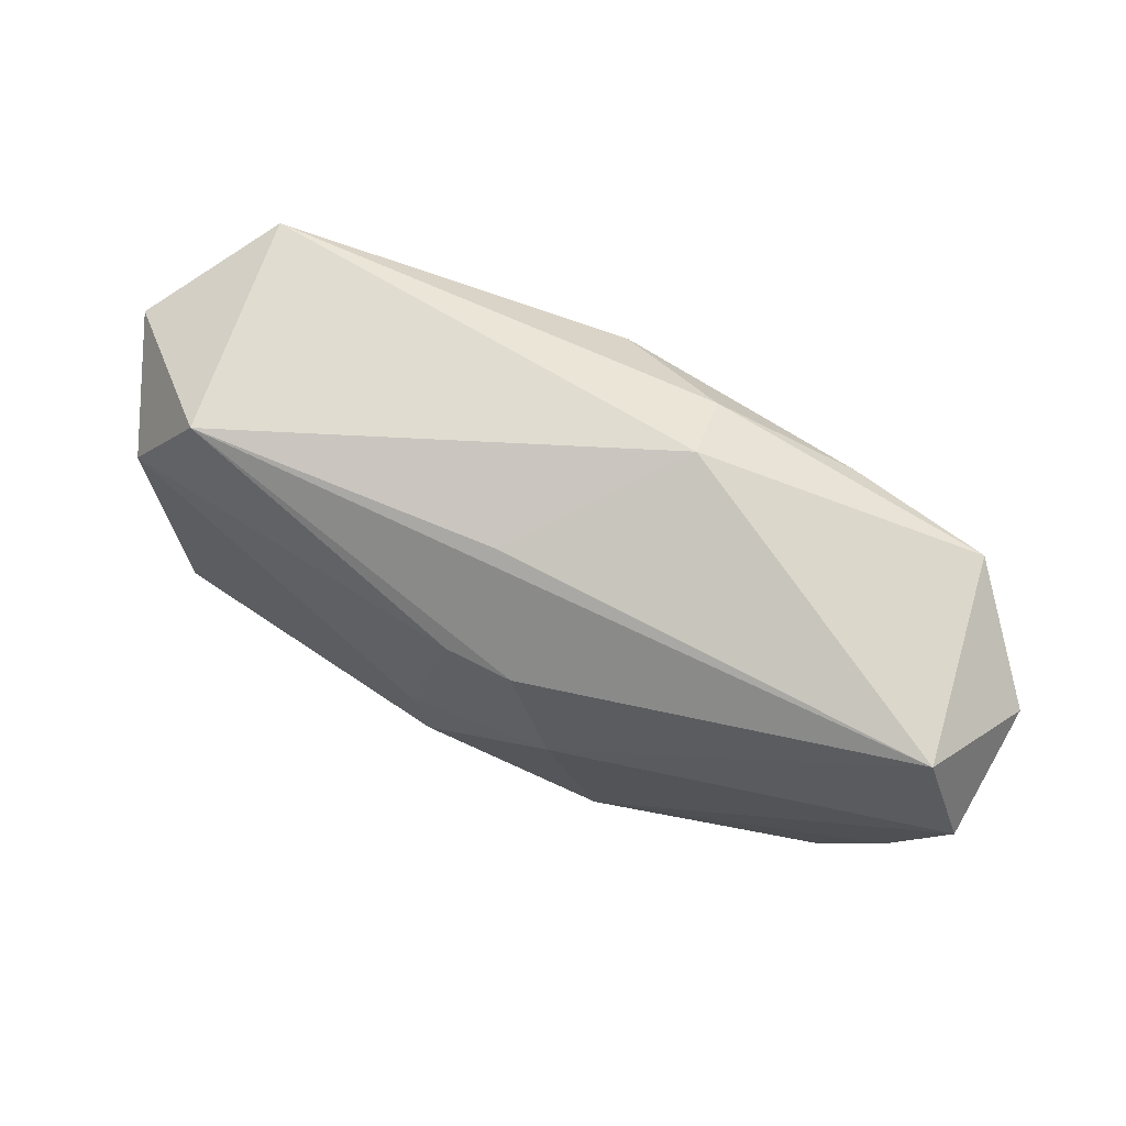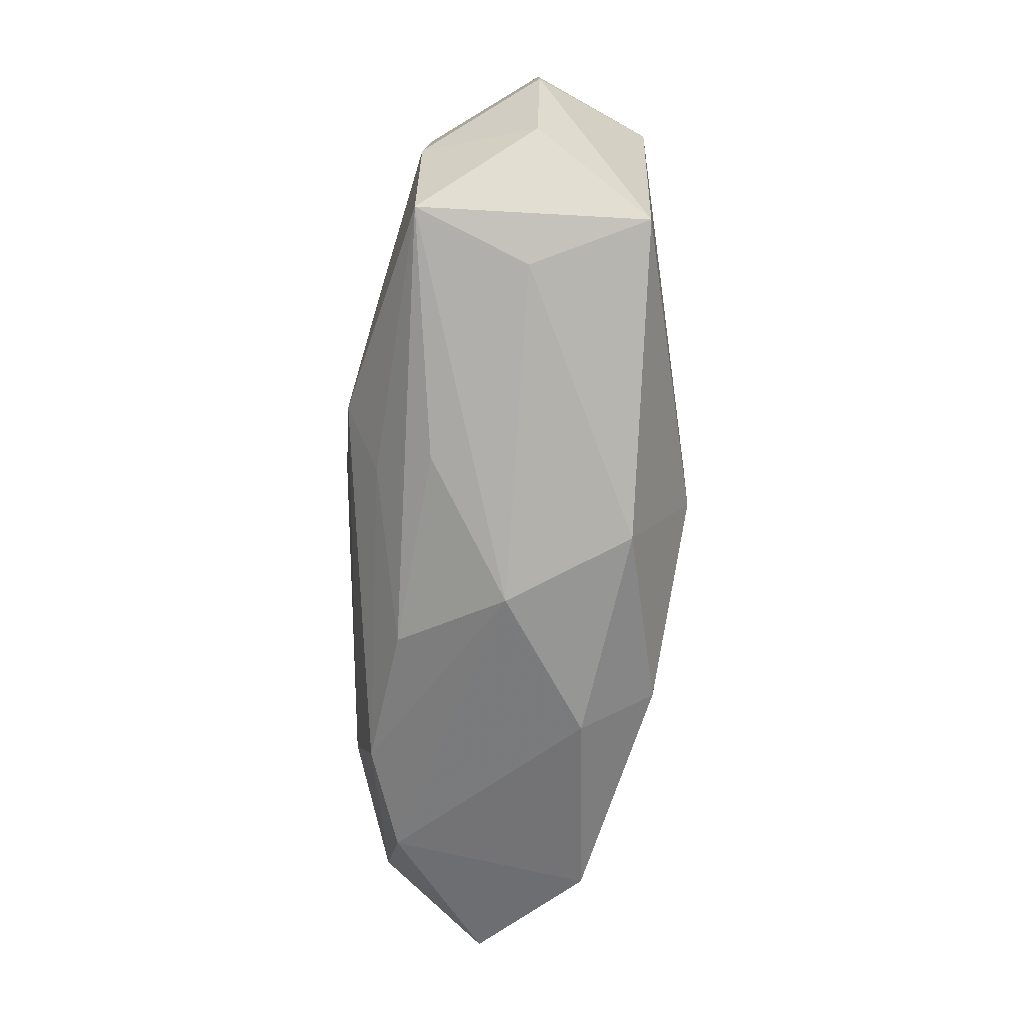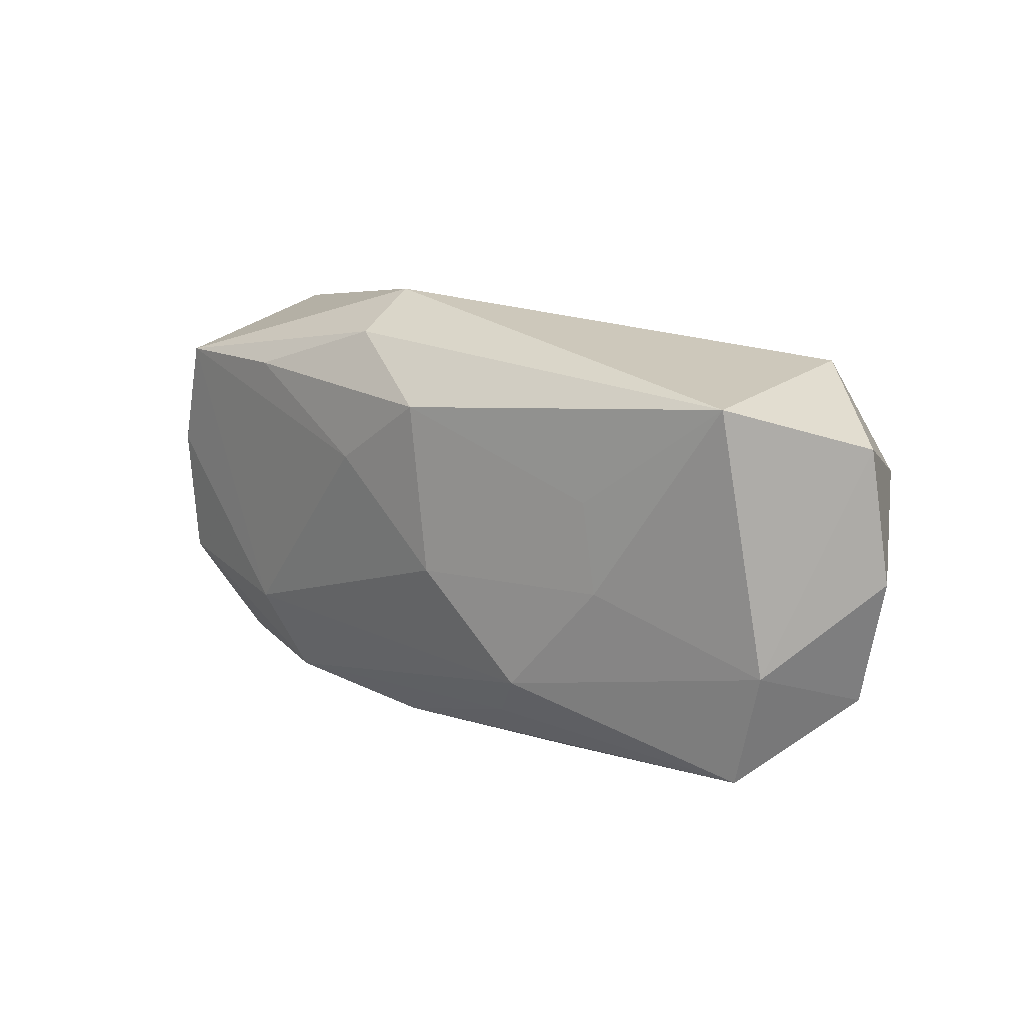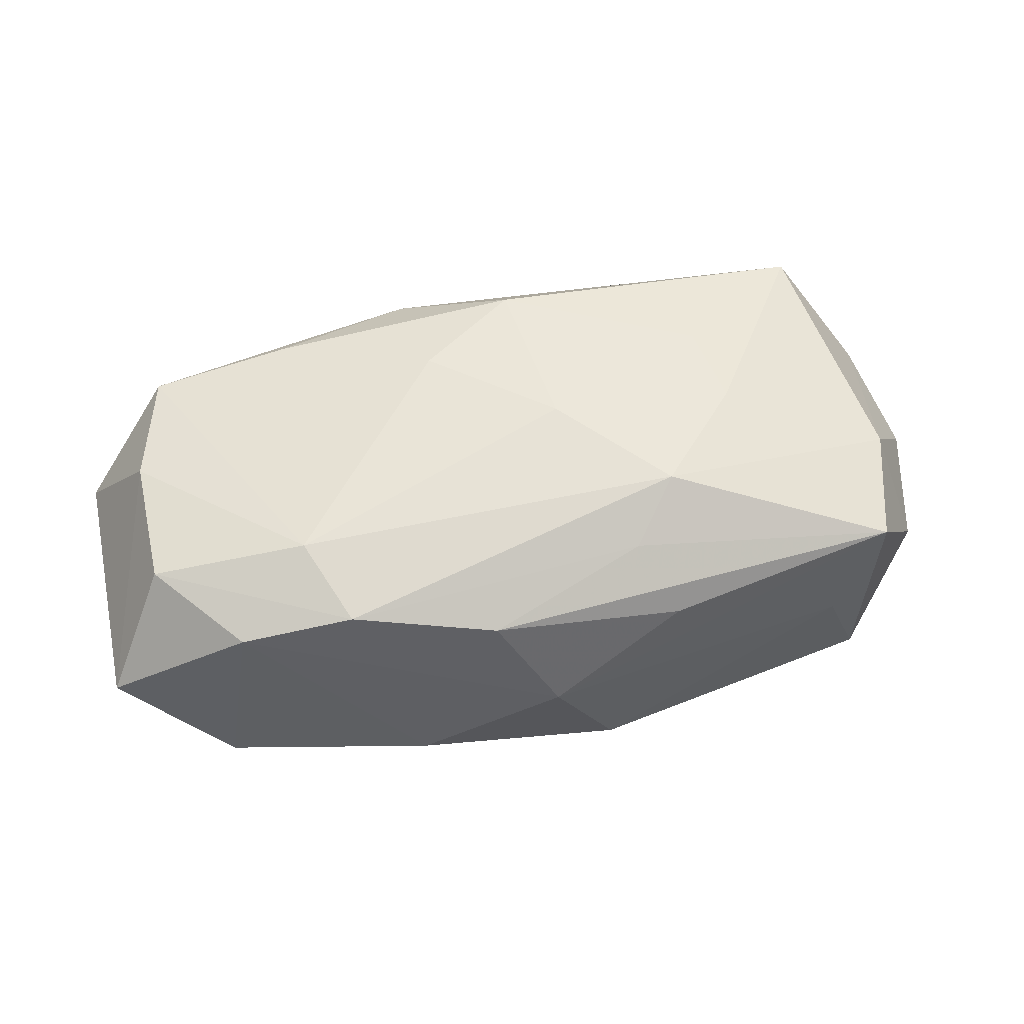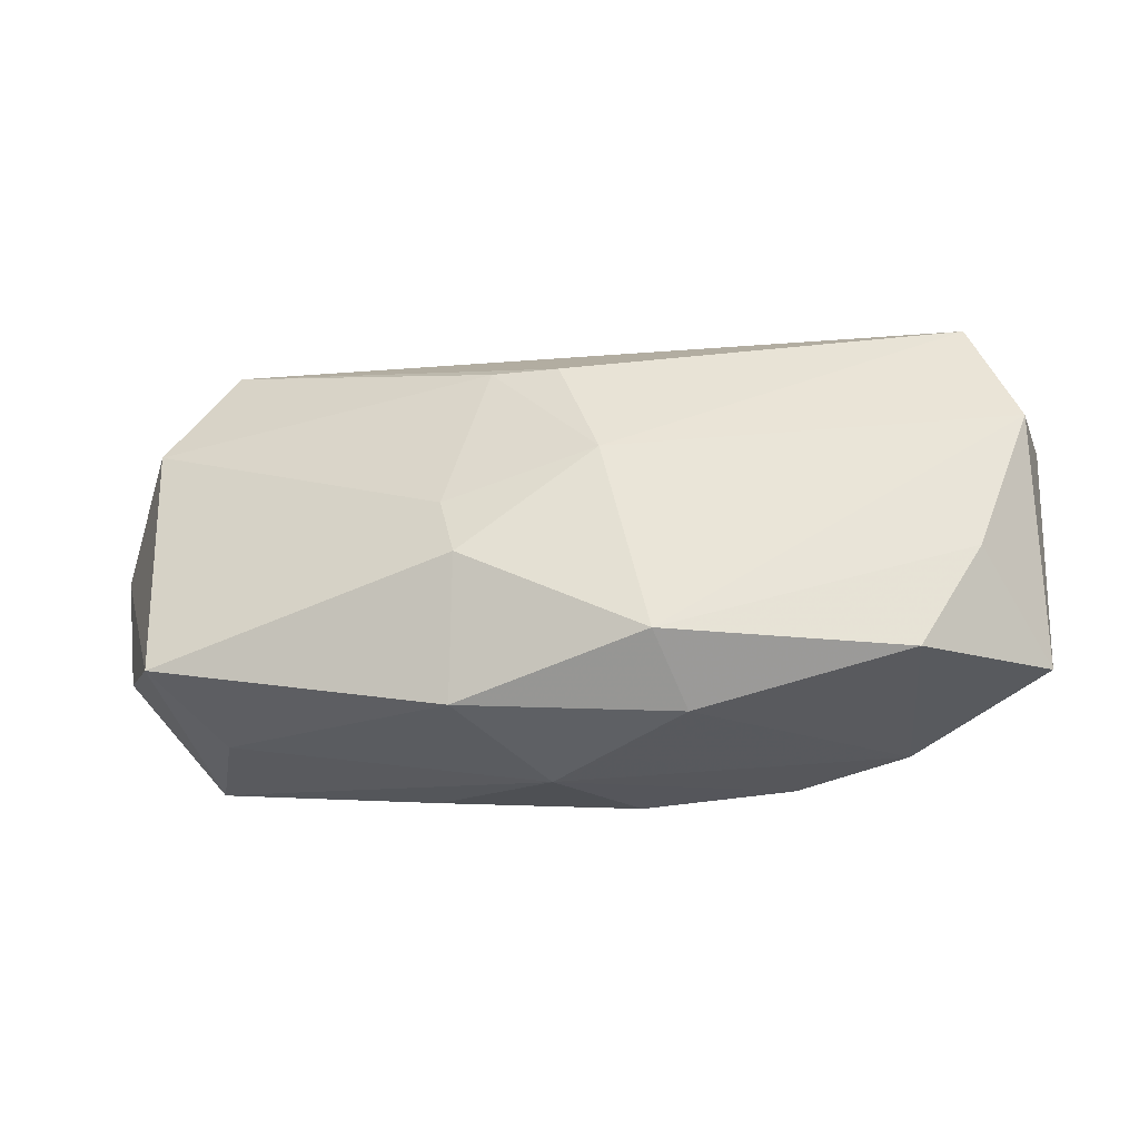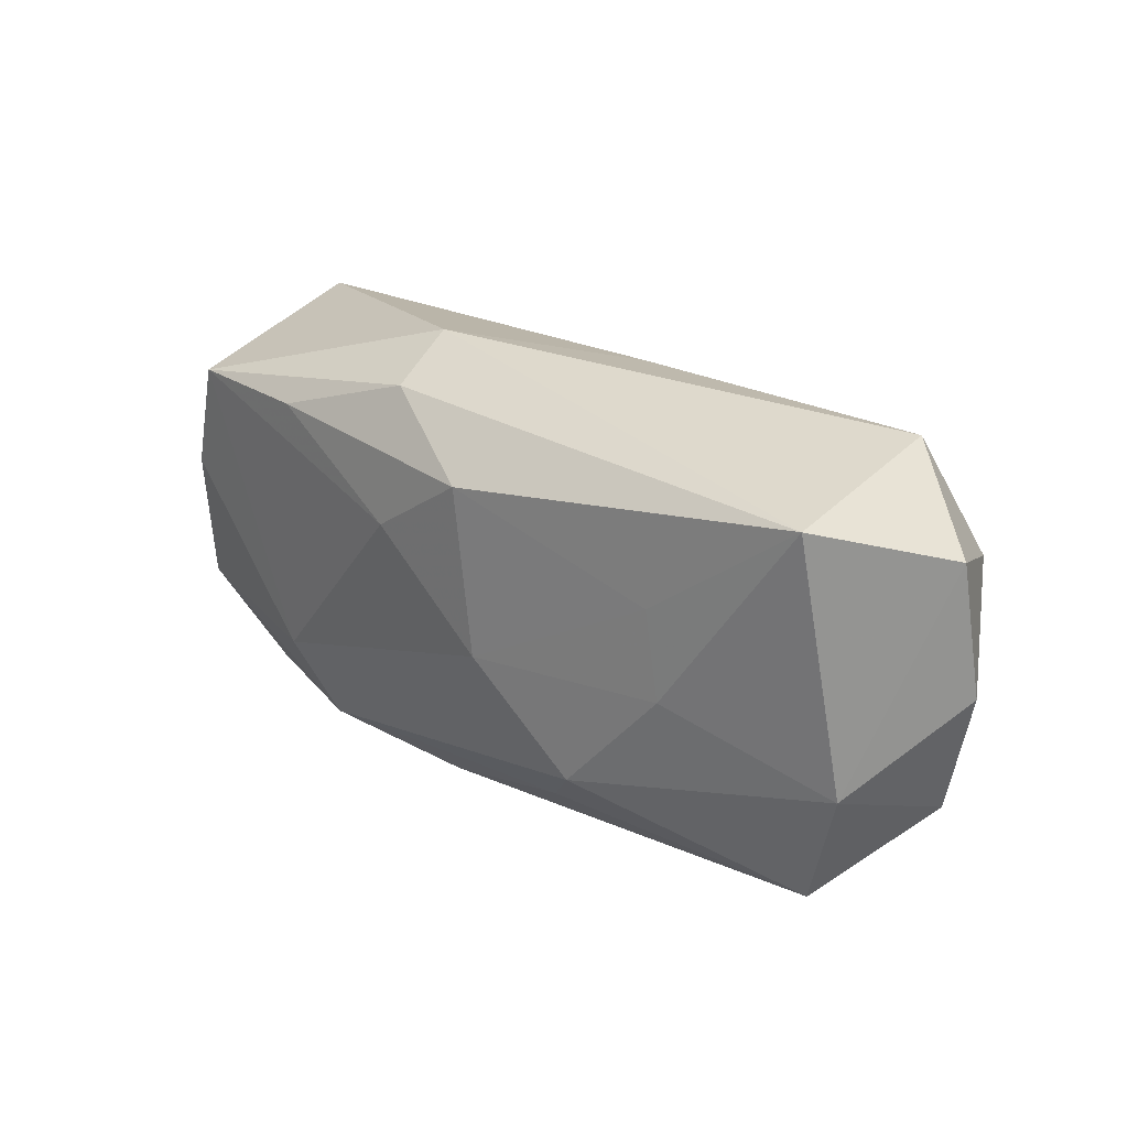
<metadata>
{"format":"obj","ext":"obj","renderer":"f3d","projection":"perspective","resolution":1024,"background":"white","views":[{"elev":64.5,"azim":-153.3,"up":"+Y"},{"elev":-64.8,"azim":89.0,"up":"+Y"},{"elev":23.7,"azim":42.7,"up":"+Y"},{"elev":57.1,"azim":-7.5,"up":"+Z"},{"elev":-39.1,"azim":-165.8,"up":"+Y"},{"elev":33.8,"azim":42.0,"up":"+Y"}]}
</metadata>
<code>
v 0.005051 -0.00882 -0.01466
v -0.03338 0.01123 -0.007485
v -0.008942 -0.01642 -0.01191
v 0.0194 0.002366 0.01153
v 0.02827 0.01902 0.007828
v -0.03592 -0.01487 0.002243
v -0.008827 0.01959 0.003868
v 0.03291 -0.001715 0.007754
v 0.03752 0.00442 -0.001696
v -0.03219 0.001521 0.01047
v 0.0177 0.009485 0.01099
v -0.02708 -0.01744 -0.006497
v 0.03533 0.01498 -0.001757
v -0.01903 0.01239 0.01152
v -0.0375 0.005613 0.001993
v -0.01524 -0.01618 0.01158
v 0.006196 -0.00393 -0.01466
v 0.006626 -0.01866 -0.009433
v -0.003509 -0.01744 0.009193
v 0.03111 -0.01146 0.007931
v 0.02575 0.01765 -0.0101
v 0.003888 0.0005236 0.01452
v -0.03037 0.01074 0.01013
v 0.001215 0.01389 0.01341
v 0.01264 -0.007119 0.0137
v -0.002666 0.00833 -0.01406
v -0.008037 0.01728 0.009473
v -0.01023 -0.01974 -0.005919
v -0.03228 -0.009538 -0.00684
v 0.009167 -0.01197 0.01109
v -0.01857 -0.009624 0.01324
v 0.01218 -0.01609 0.006544
v 0.03154 0.009437 -0.01086
v -0.006308 0.007625 0.01383
v 0.03052 -0.01186 -0.01023
v -0.0244 -0.01593 0.009425
v 0.036 -0.006059 -0.001453
v 0.02721 -0.01324 -0.0009031
v -0.005929 -0.0009547 -0.01466
v 0.001515 0.01583 -0.008008
v -0.03685 0.001414 -0.007671
v -0.03121 -0.009197 0.01068
v 0.001454 -0.01974 0.0004741
v 0.002693 0.008863 -0.01415
f 7 5 21
f 21 5 13
f 11 24 22
f 5 24 11
f 43 16 36
f 31 25 22
f 16 25 31
f 12 36 6
f 33 21 13
f 2 23 7
f 2 15 23
f 27 5 7
f 27 24 5
f 7 23 27
f 5 11 4
f 4 11 22
f 22 25 4
f 10 31 23
f 10 15 6
f 23 15 10
f 42 36 16
f 16 31 42
f 31 10 42
f 6 36 42
f 42 10 6
f 28 12 3
f 43 36 28
f 36 12 28
f 35 17 33
f 7 21 40
f 40 2 7
f 21 2 40
f 39 2 26
f 26 2 21
f 41 2 39
f 39 3 41
f 6 15 41
f 15 2 41
f 19 16 43
f 43 32 19
f 14 27 23
f 24 27 14
f 23 31 34
f 34 14 23
f 24 14 34
f 34 31 22
f 22 24 34
f 43 28 18
f 18 28 3
f 20 32 43
f 20 19 32
f 17 35 1
f 1 3 39
f 39 17 1
f 1 18 3
f 35 18 1
f 9 33 13
f 9 35 33
f 44 17 39
f 39 26 44
f 33 17 44
f 21 33 44
f 44 26 21
f 29 12 6
f 6 41 29
f 3 12 29
f 29 41 3
f 43 18 38
f 38 20 43
f 38 18 35
f 35 20 38
f 30 20 25
f 19 20 30
f 30 25 16
f 16 19 30
f 37 20 35
f 35 9 37
f 5 4 8
f 13 5 8
f 8 9 13
f 20 37 8
f 8 37 9
f 8 4 25
f 25 20 8

</code>
